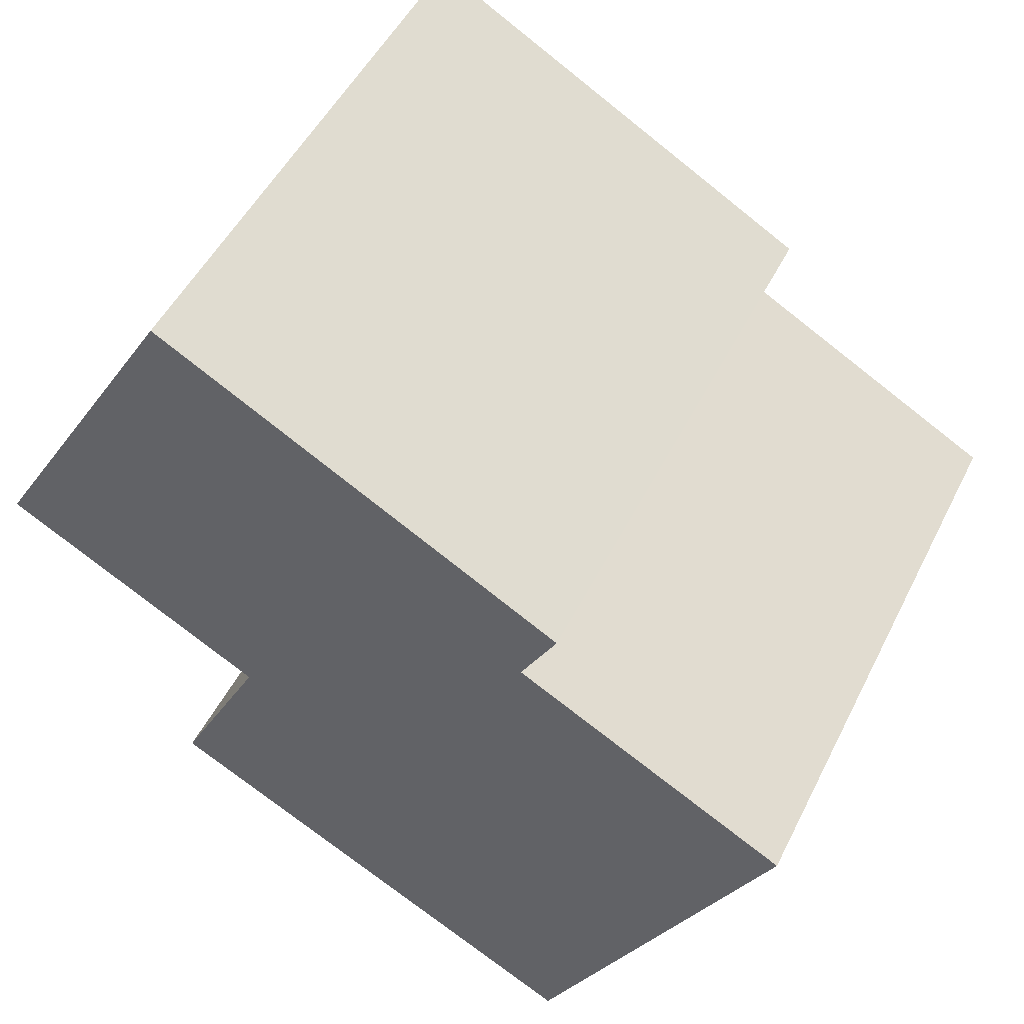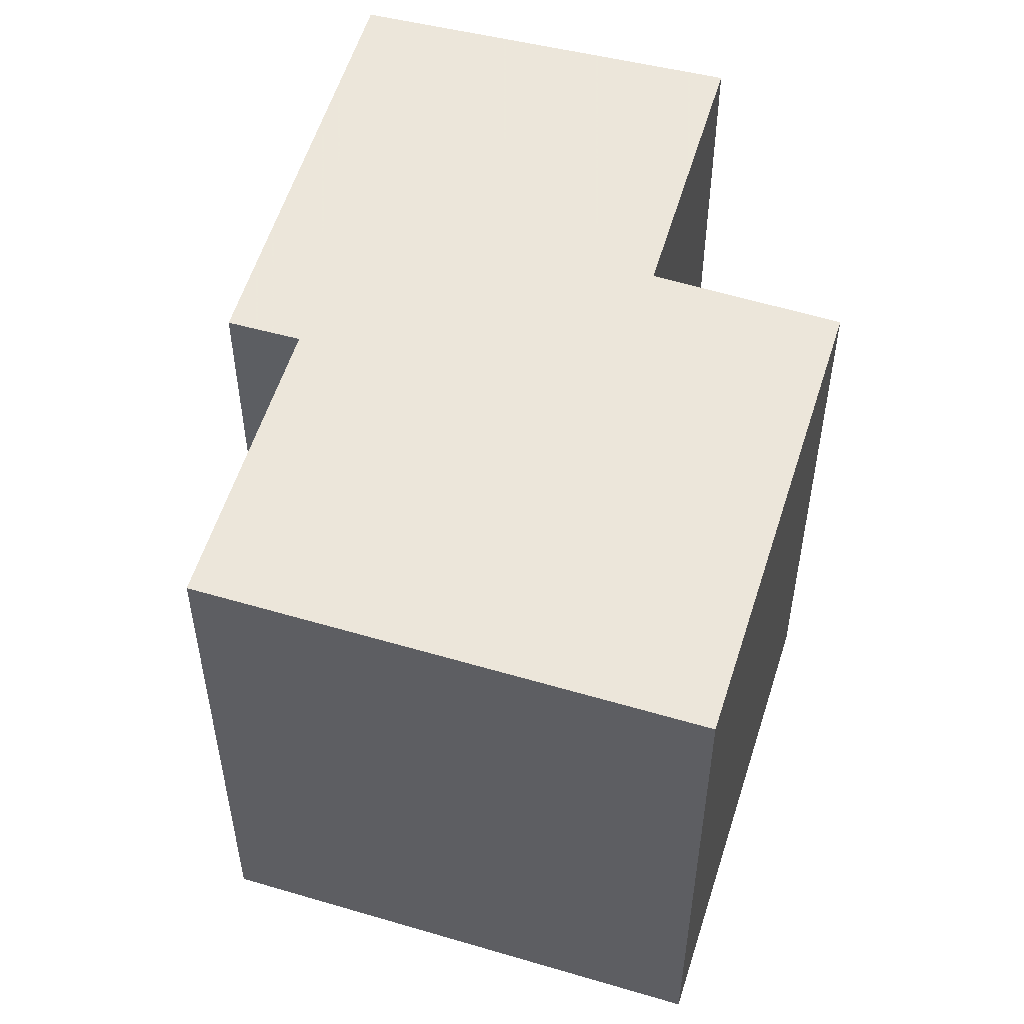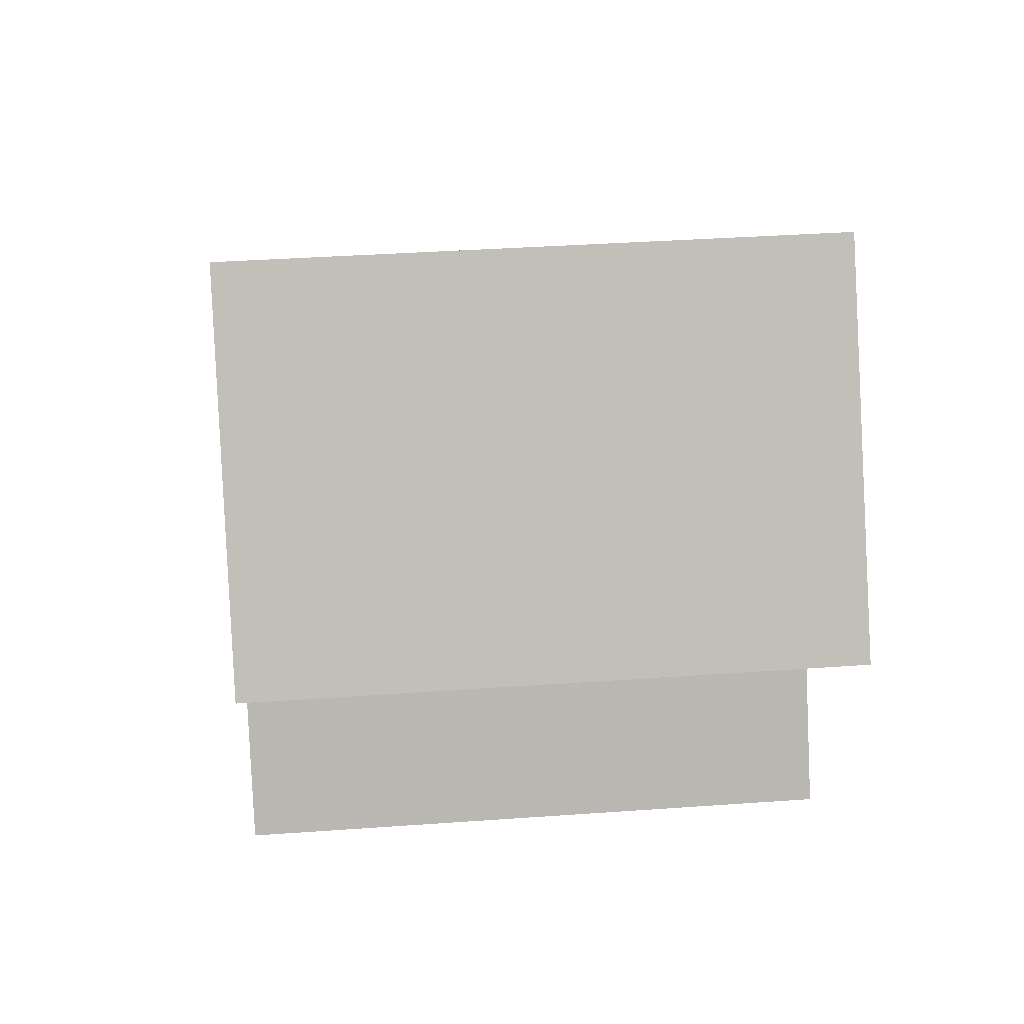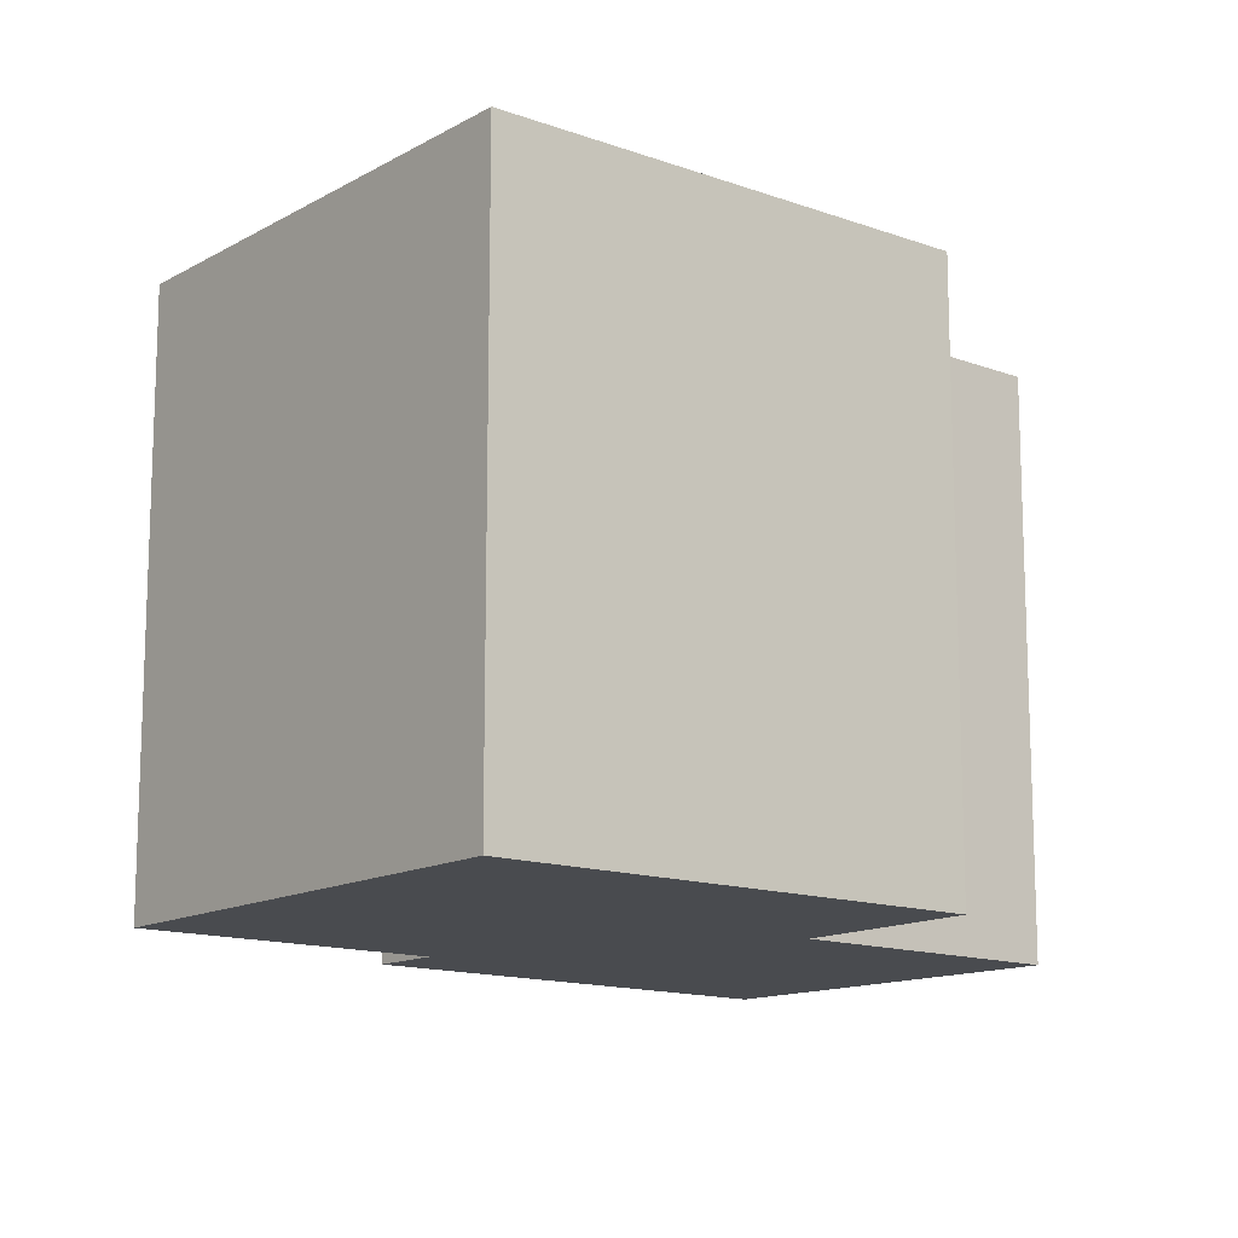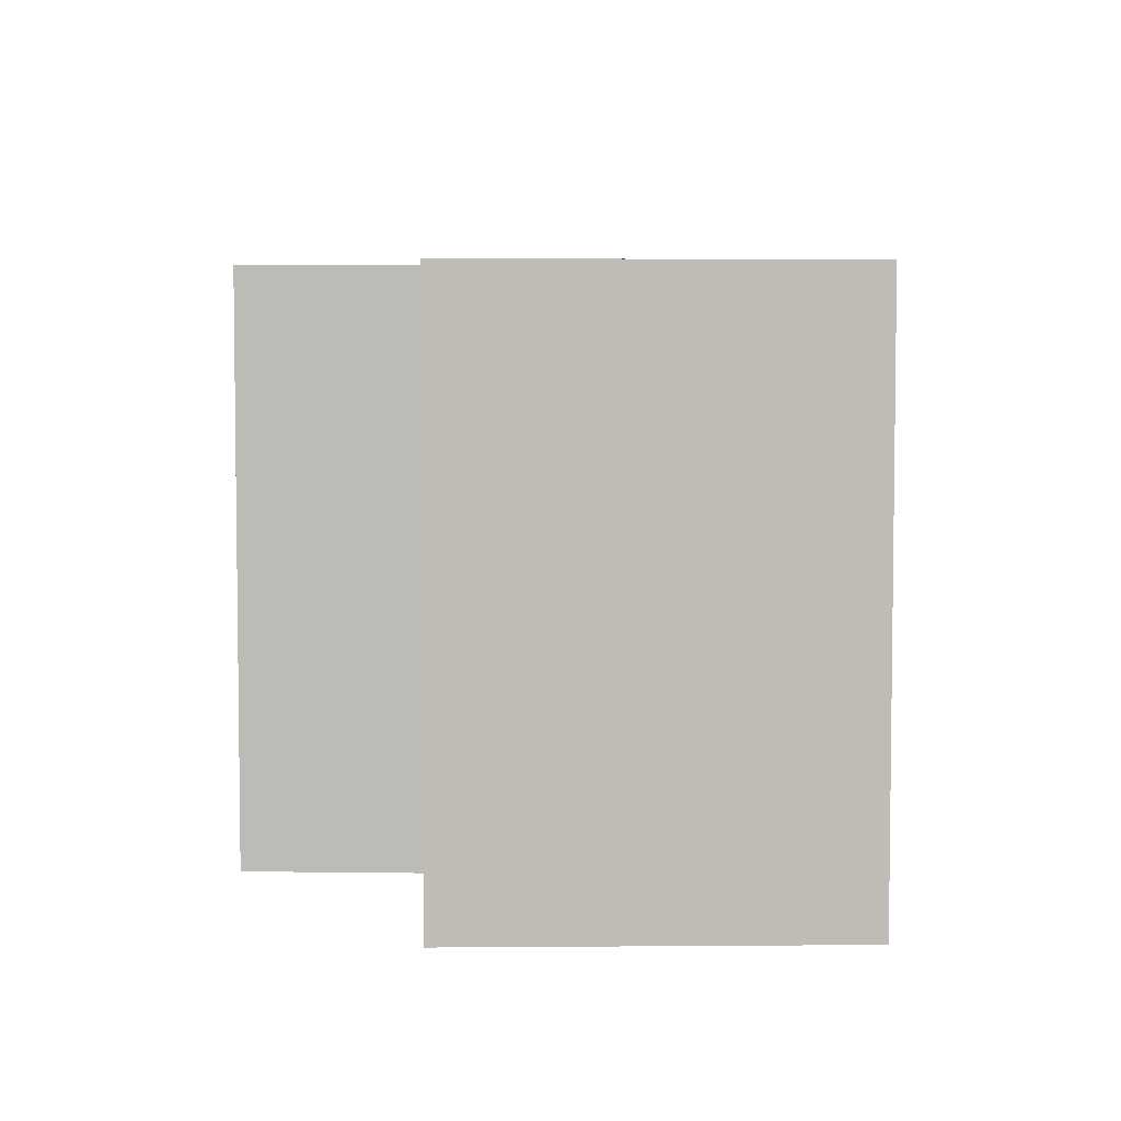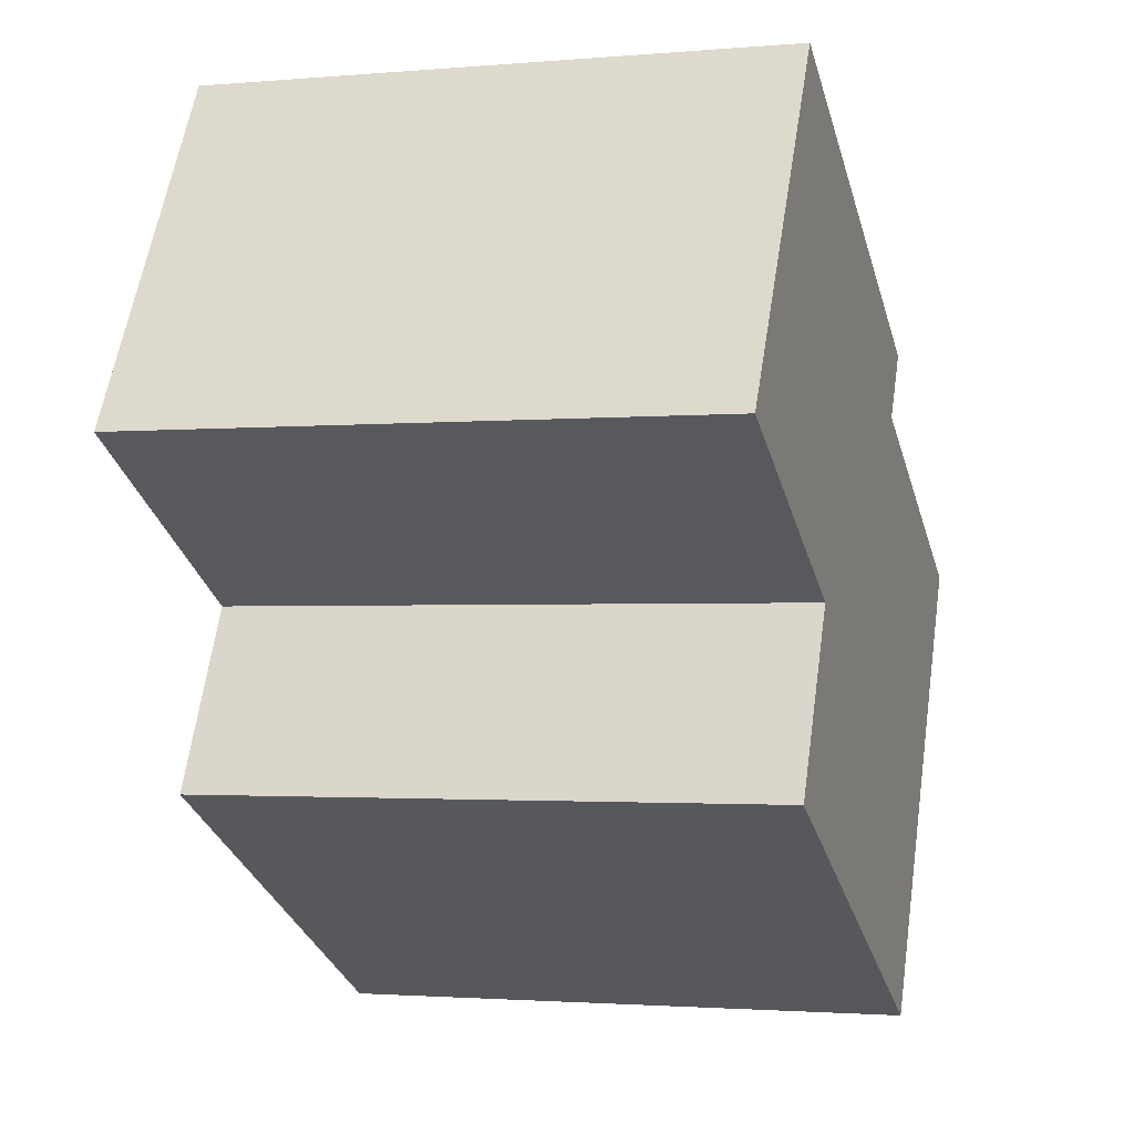
<metadata>
{"format":"obj","ext":"obj","renderer":"f3d","projection":"perspective","resolution":1024,"background":"white","views":[{"elev":49.5,"azim":25.7,"up":"+Z"},{"elev":54.2,"azim":135.5,"up":"+Y"},{"elev":35.3,"azim":-95.5,"up":"+Z"},{"elev":-13.7,"azim":169.2,"up":"+Y"},{"elev":5.4,"azim":-60.5,"up":"+Y"},{"elev":-1.9,"azim":-72.3,"up":"+Z"}]}
</metadata>
<code>
v -4.023 -0.056 3.668
v -4.054 -0.056 3.686
v -4.029 -0.056 3.727
v -4.033 -0.056 3.647
v -3.985 -0.056 3.691
v -3.981 -0.056 3.619
v -3.981 -0.056 3.699
v -3.952 -0.056 3.673
v -4.029 -0.1264 3.727
v -4.054 -0.1264 3.686
v -4.023 -0.1264 3.668
v -3.985 -0.1264 3.691
v -4.033 -0.1264 3.647
v -3.981 -0.1264 3.619
v -3.981 -0.1264 3.699
v -3.952 -0.1264 3.673
v -3.952 -0.1264 3.673
v -3.981 -0.1264 3.619
v -3.981 -0.056 3.619
v -3.952 -0.056 3.673
v -3.985 -0.1264 3.691
v -3.952 -0.1264 3.673
v -3.952 -0.056 3.673
v -3.985 -0.056 3.691
v -3.981 -0.1264 3.699
v -3.985 -0.1264 3.691
v -3.985 -0.056 3.691
v -3.981 -0.056 3.699
v -4.029 -0.1264 3.727
v -3.981 -0.1264 3.699
v -3.981 -0.056 3.699
v -4.029 -0.056 3.727
v -4.054 -0.1264 3.686
v -4.029 -0.1264 3.727
v -4.029 -0.056 3.727
v -4.054 -0.056 3.686
v -4.023 -0.1264 3.668
v -4.054 -0.1264 3.686
v -4.054 -0.056 3.686
v -4.023 -0.056 3.668
v -4.033 -0.1264 3.647
v -4.023 -0.1264 3.668
v -4.023 -0.056 3.668
v -4.033 -0.056 3.647
v -3.981 -0.1264 3.619
v -4.033 -0.1264 3.647
v -4.033 -0.056 3.647
v -3.981 -0.056 3.619
f 1 2 3
f 4 1 5
f 5 1 3
f 6 4 5
f 7 5 3
f 8 6 5
f 9 10 11
f 9 11 12
f 12 11 13
f 12 13 14
f 15 9 12
f 16 12 14
f 17 18 19
f 17 19 20
f 21 22 23
f 21 23 24
f 25 26 27
f 25 27 28
f 29 30 31
f 29 31 32
f 33 34 35
f 33 35 36
f 37 38 39
f 37 39 40
f 41 42 43
f 41 43 44
f 45 46 47
f 45 47 48

</code>
